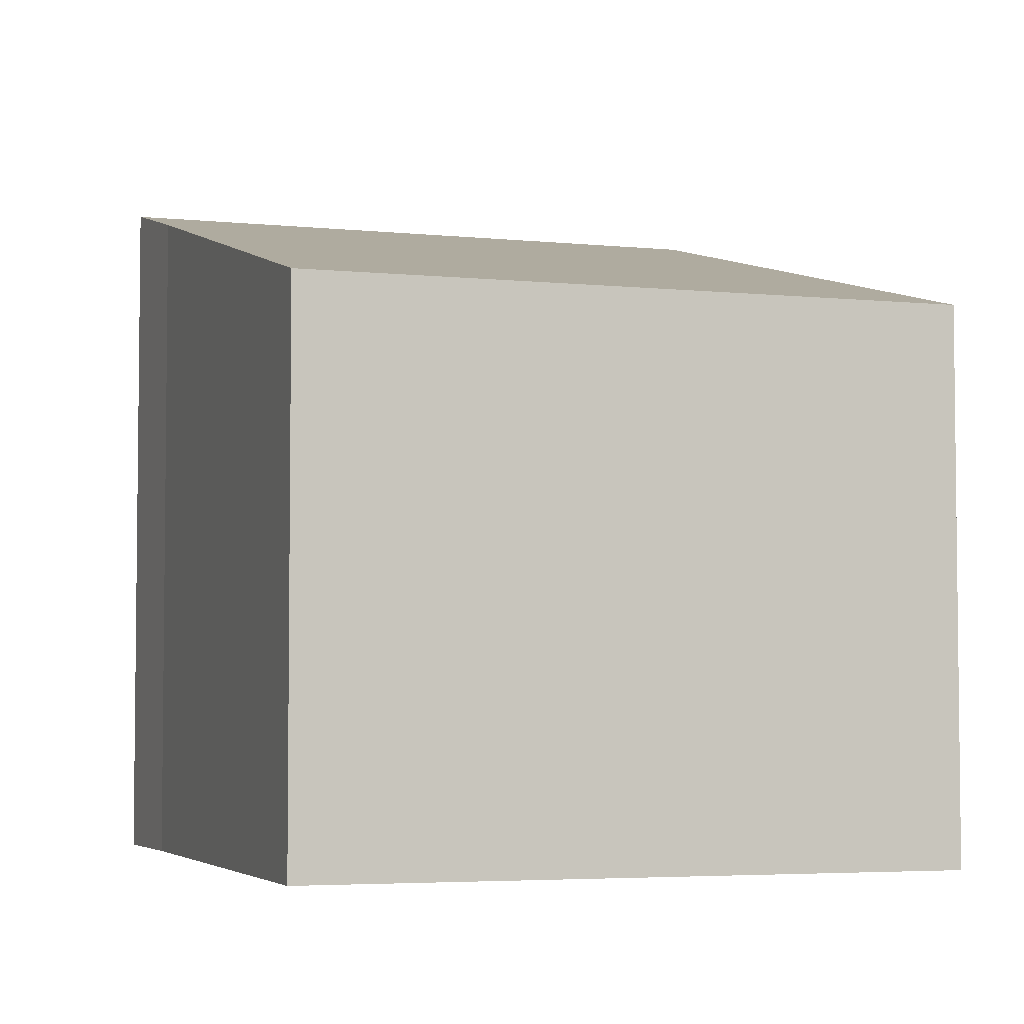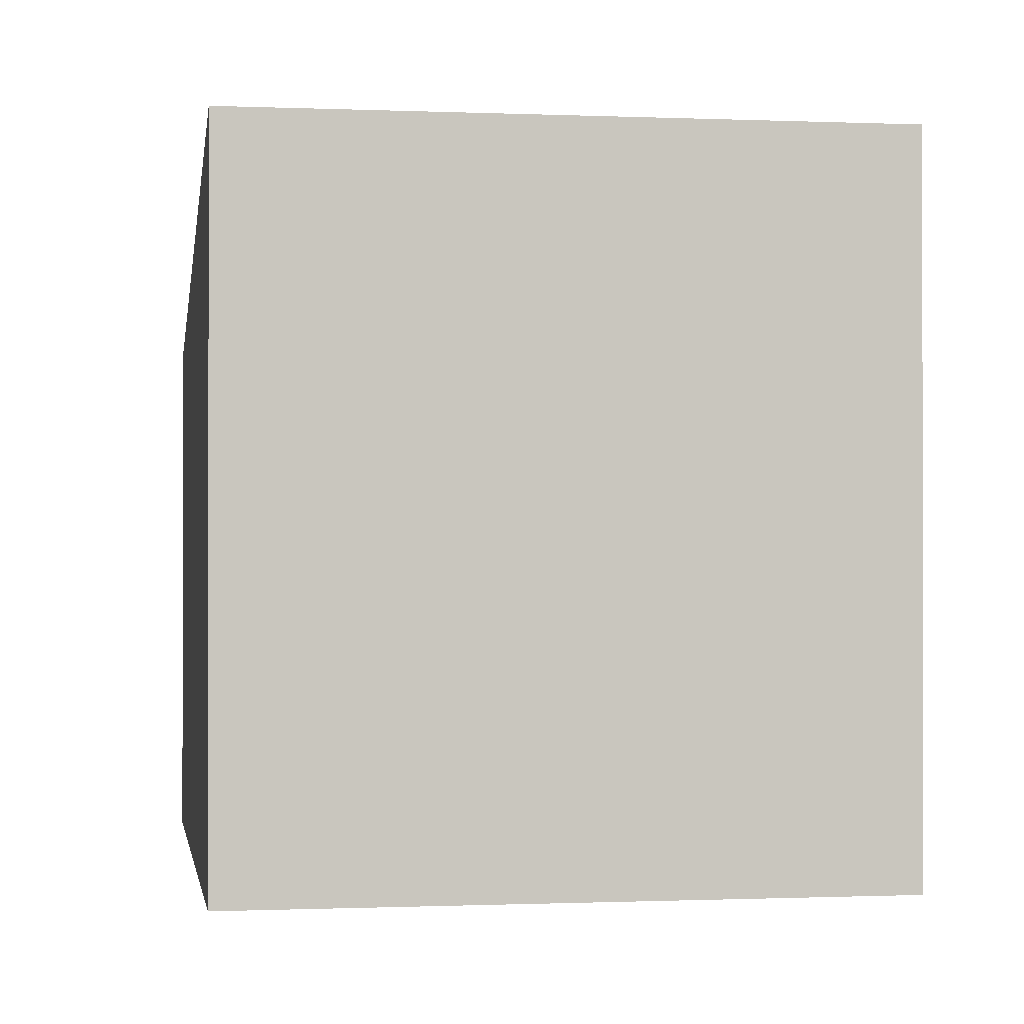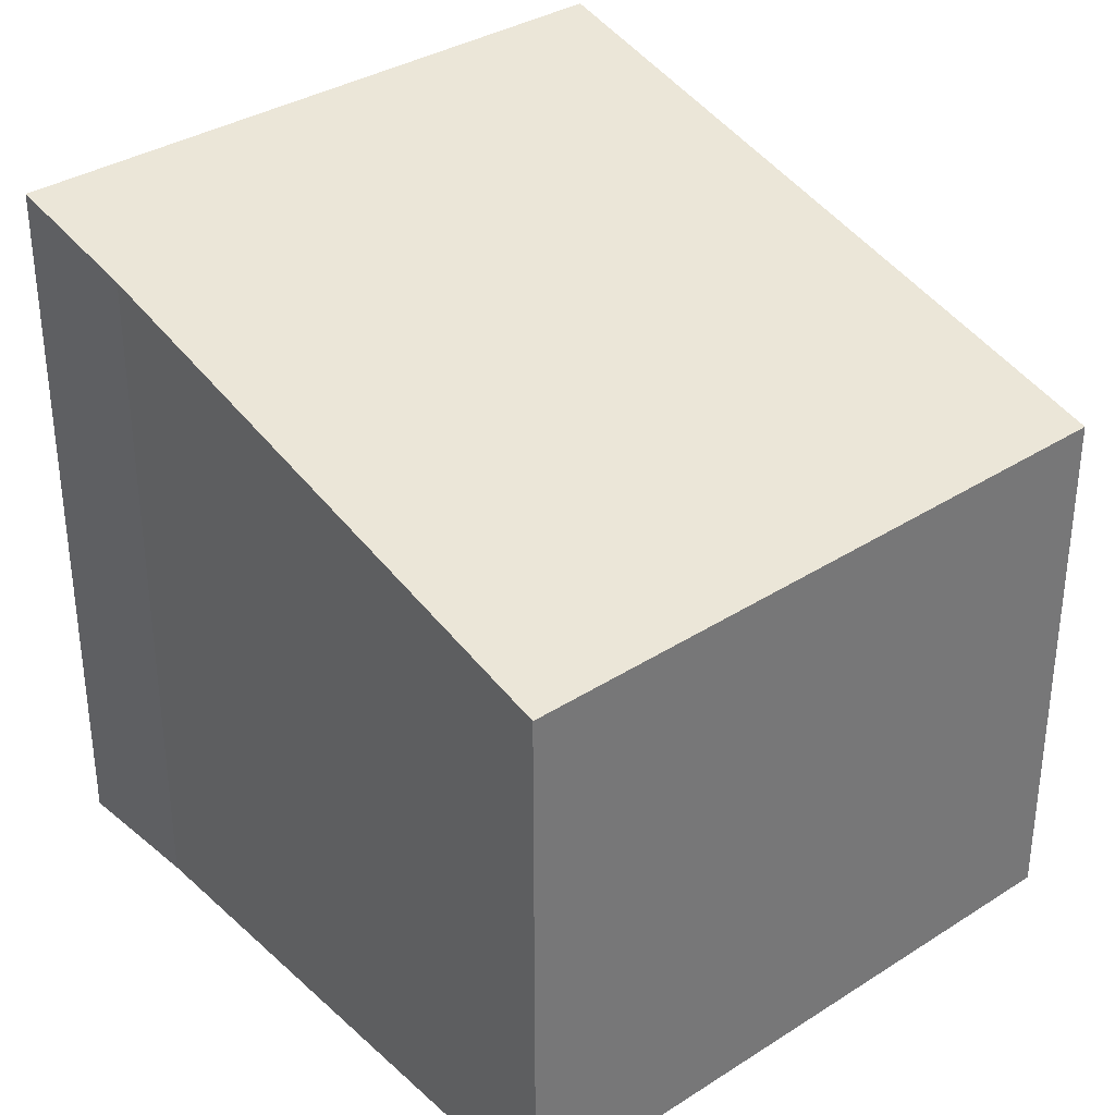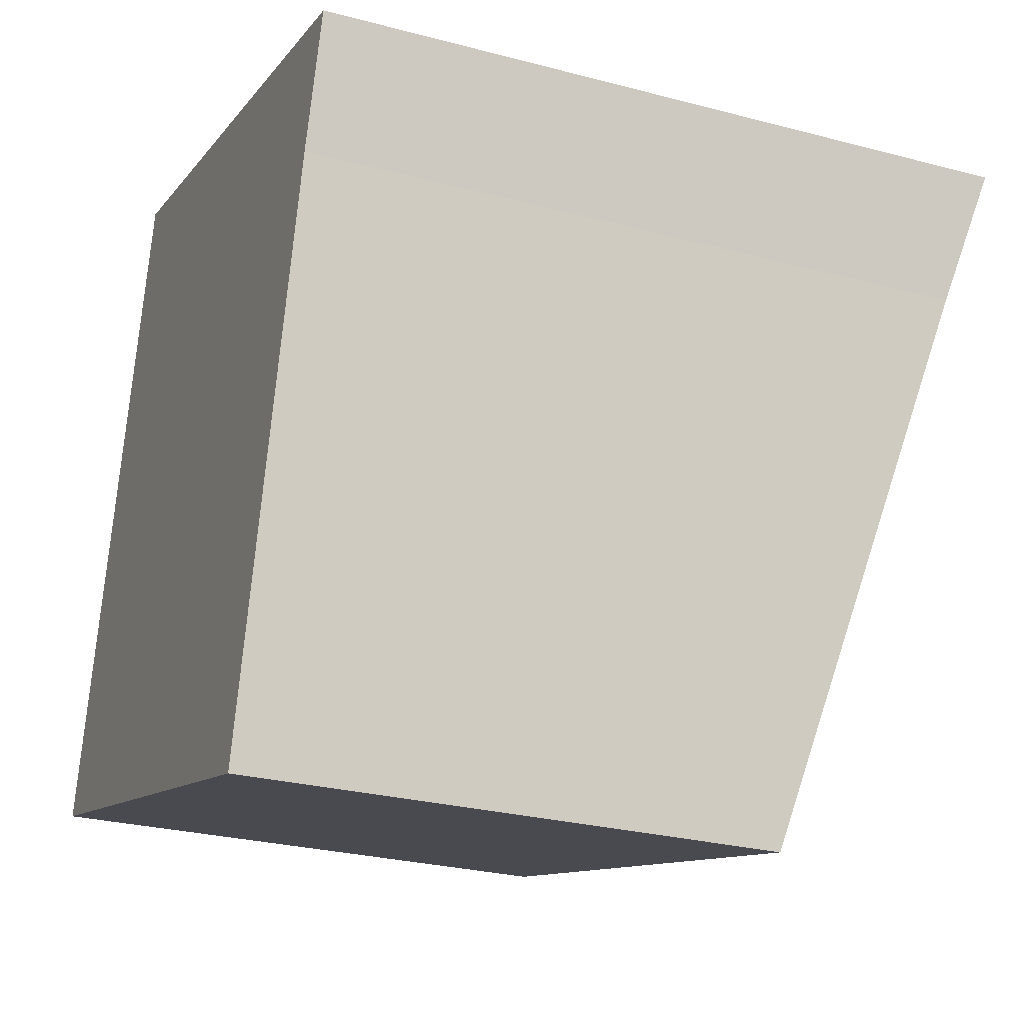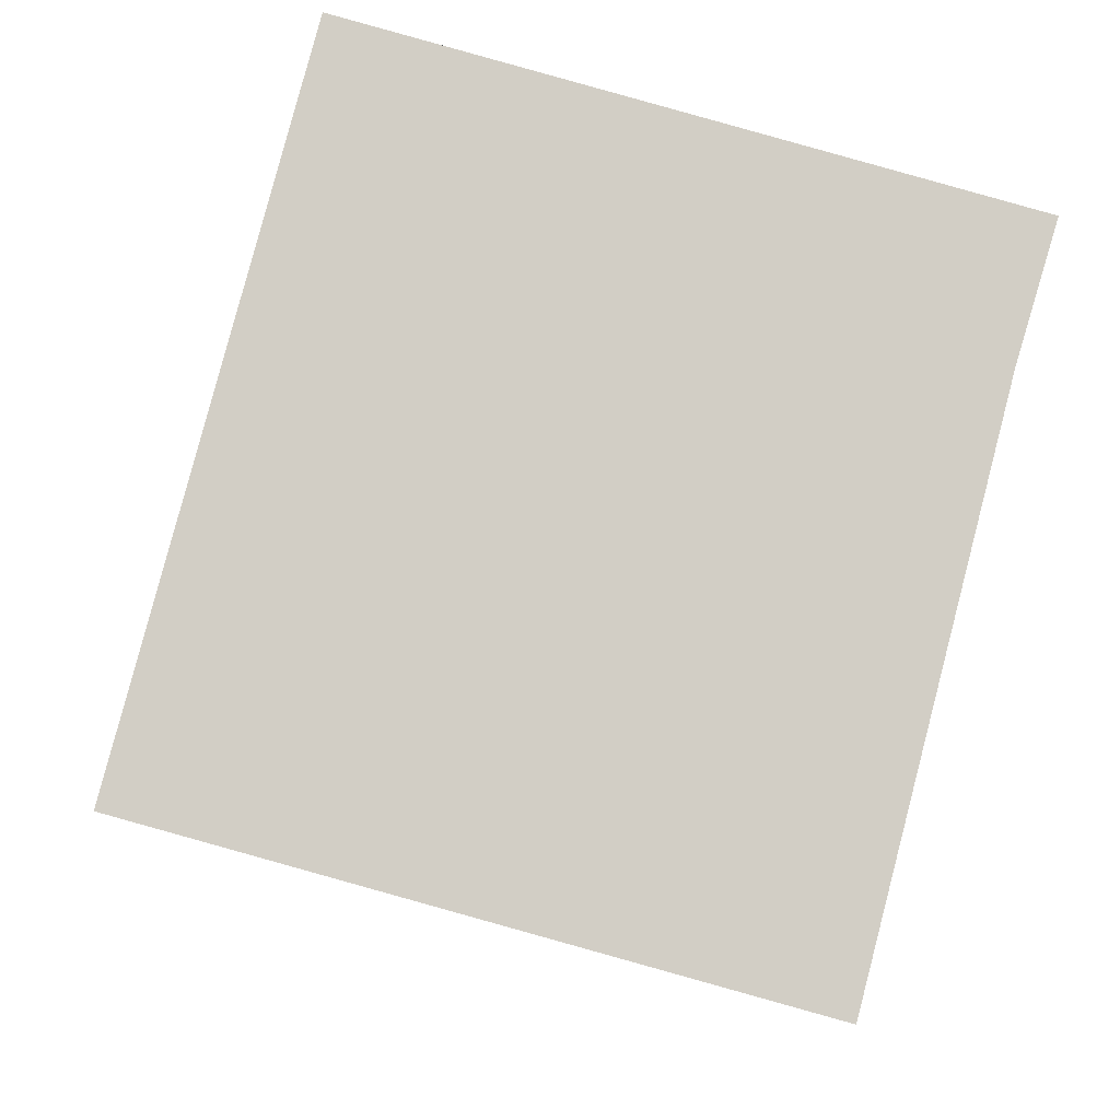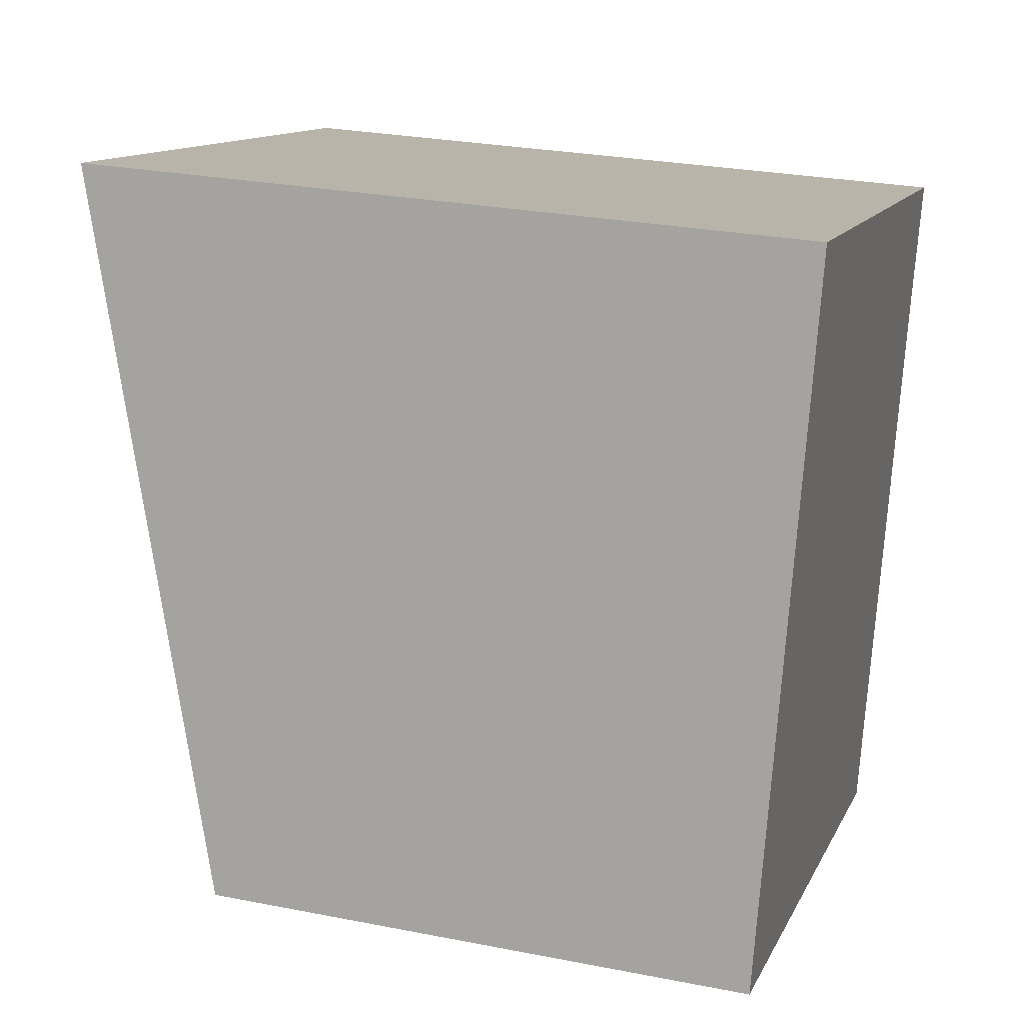
<metadata>
{"format":"obj","ext":"obj","renderer":"f3d","projection":"perspective","resolution":1024,"background":"white","views":[{"elev":-4.4,"azim":176.1,"up":"+Y"},{"elev":-0.5,"azim":5.7,"up":"+Y"},{"elev":34.8,"azim":154.8,"up":"+Y"},{"elev":-27.1,"azim":67.7,"up":"+Z"},{"elev":-6.7,"azim":-3.8,"up":"+Z"},{"elev":27.1,"azim":-73.0,"up":"+Z"}]}
</metadata>
<code>
v  0.226 5.756 -0.063
v  6.885 5.875 -1.323
v  6.741 5.734 -1.875
v  7.442 6.422 0.817
v  8.29 7.254 4.075
v  8.72 7.619 5.489
v  1.931 7.619 7.281
v  0.217 5.966 0.817
v  0 5.757 3.525e-16
v  8.72 -3.361e-16 5.489
v  8.29 -2.495e-16 4.075
v  6.885 8.101e-17 -1.323
v  6.741 1.148e-16 -1.875
v  7.442 -5.003e-17 0.817
v  0.226 3.858e-18 -0.063
v  0 0 0
v  1.931 -4.458e-16 7.281
v  0.217 -5.003e-17 0.817
g defaultobject
f 1 2 3
f 2 1 4
f 4 1 5
f 5 1 6
f 6 1 7
f 7 1 8
f 8 1 9
f 10 5 6
f 5 10 11
f 11 4 5
f 4 11 2
f 2 11 3
f 3 11 12
f 3 12 13
f 12 11 14
f 13 1 3
f 1 13 15
f 1 15 9
f 9 15 16
f 8 17 7
f 17 8 9
f 17 9 16
f 17 16 18
f 17 6 7
f 6 17 10
f 12 15 13
f 15 12 16
f 16 12 18
f 18 12 14
f 18 14 17
f 17 14 11
f 17 11 10

</code>
